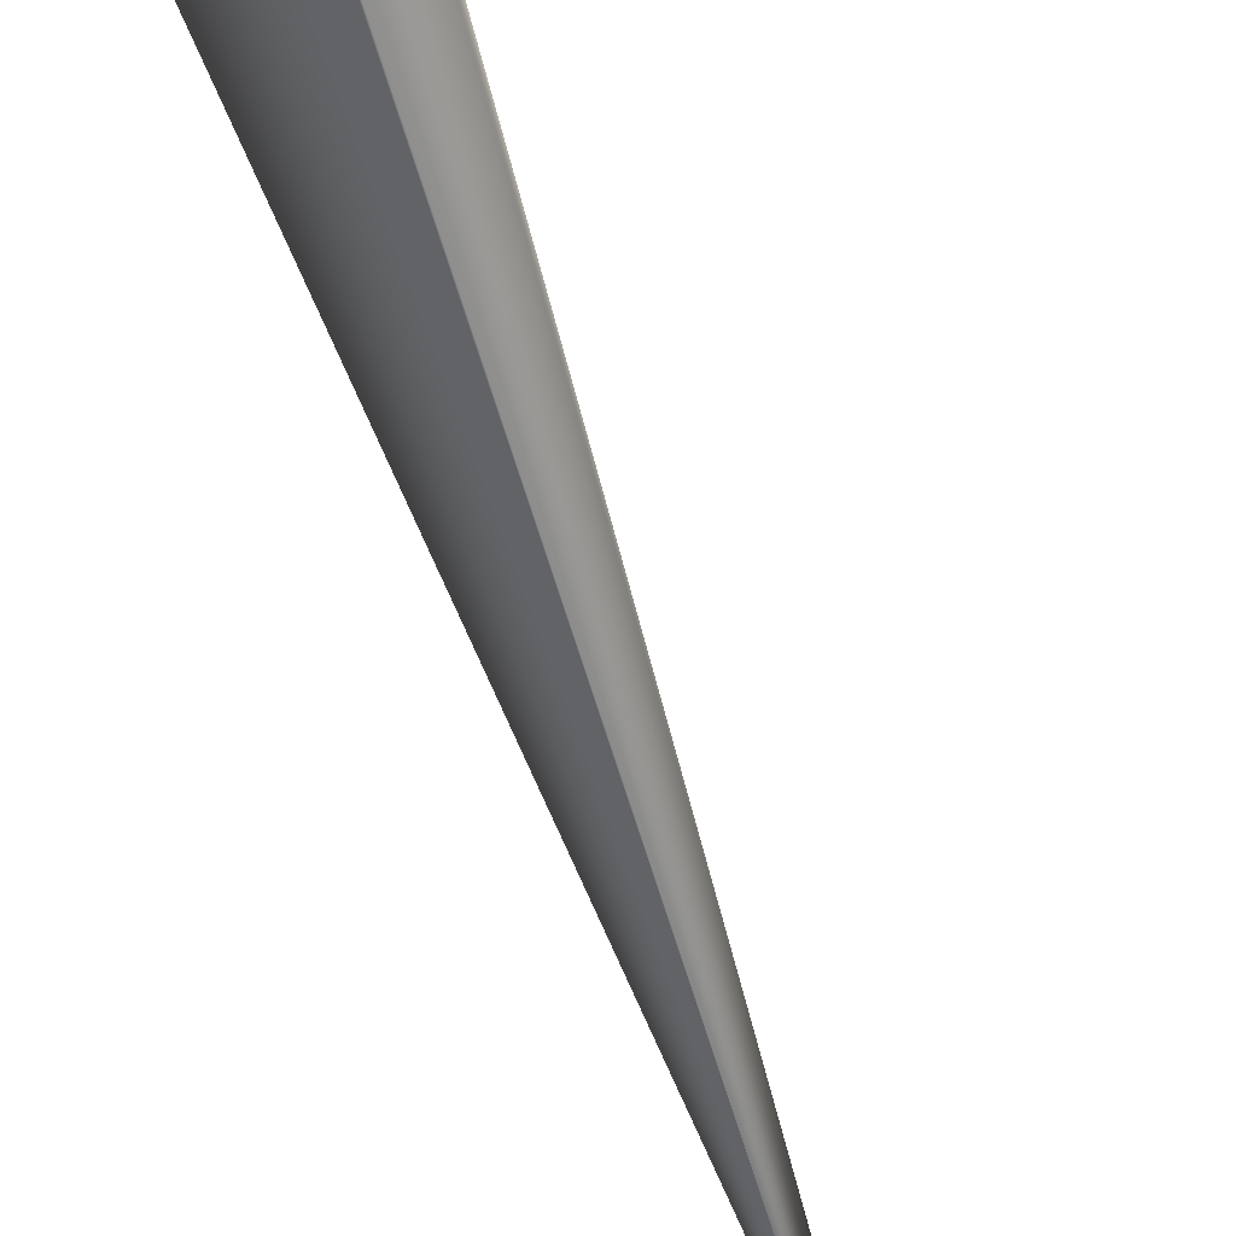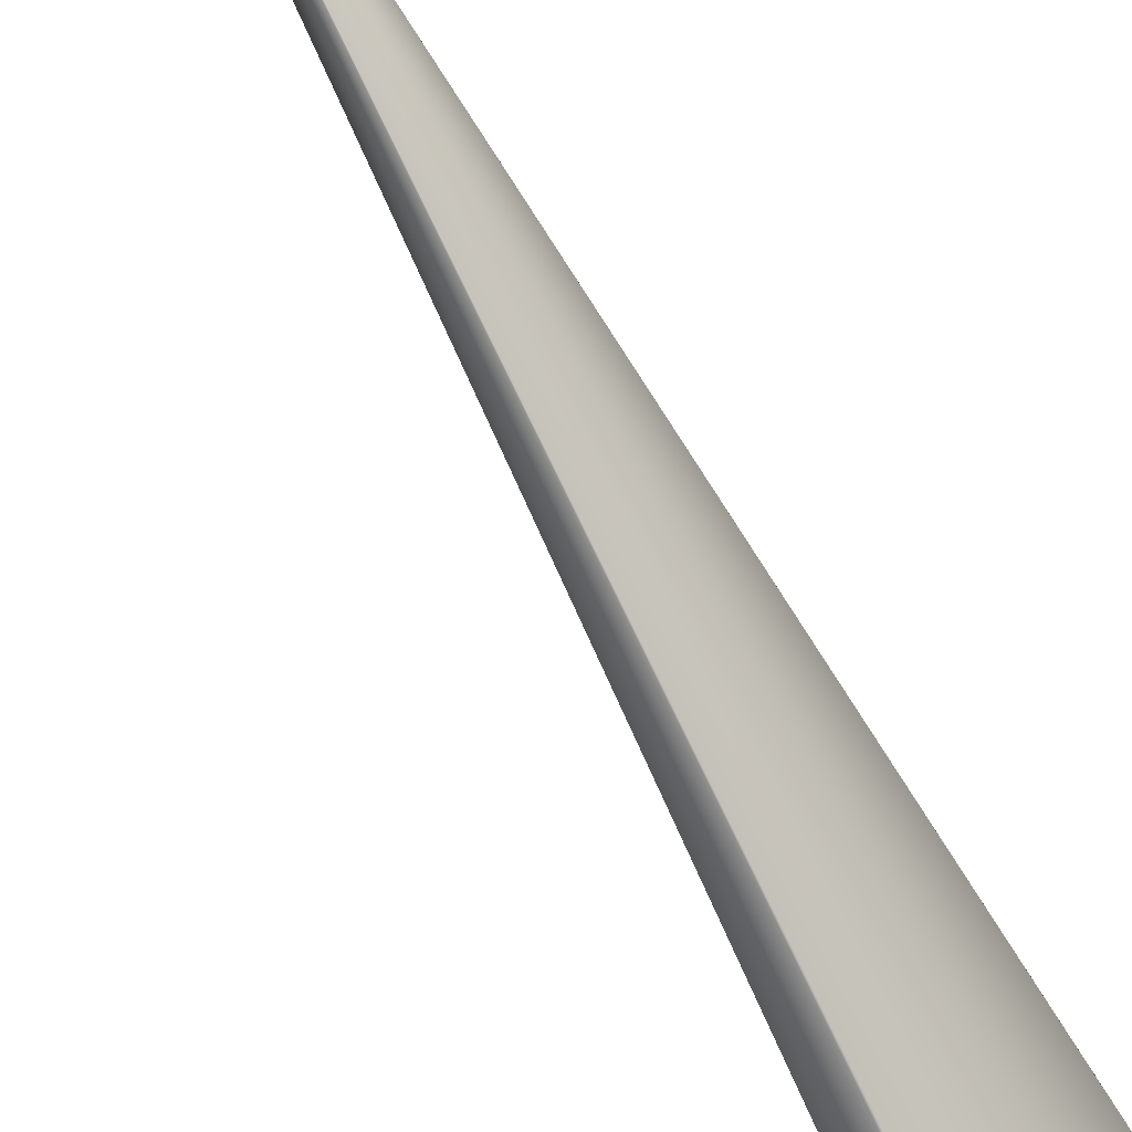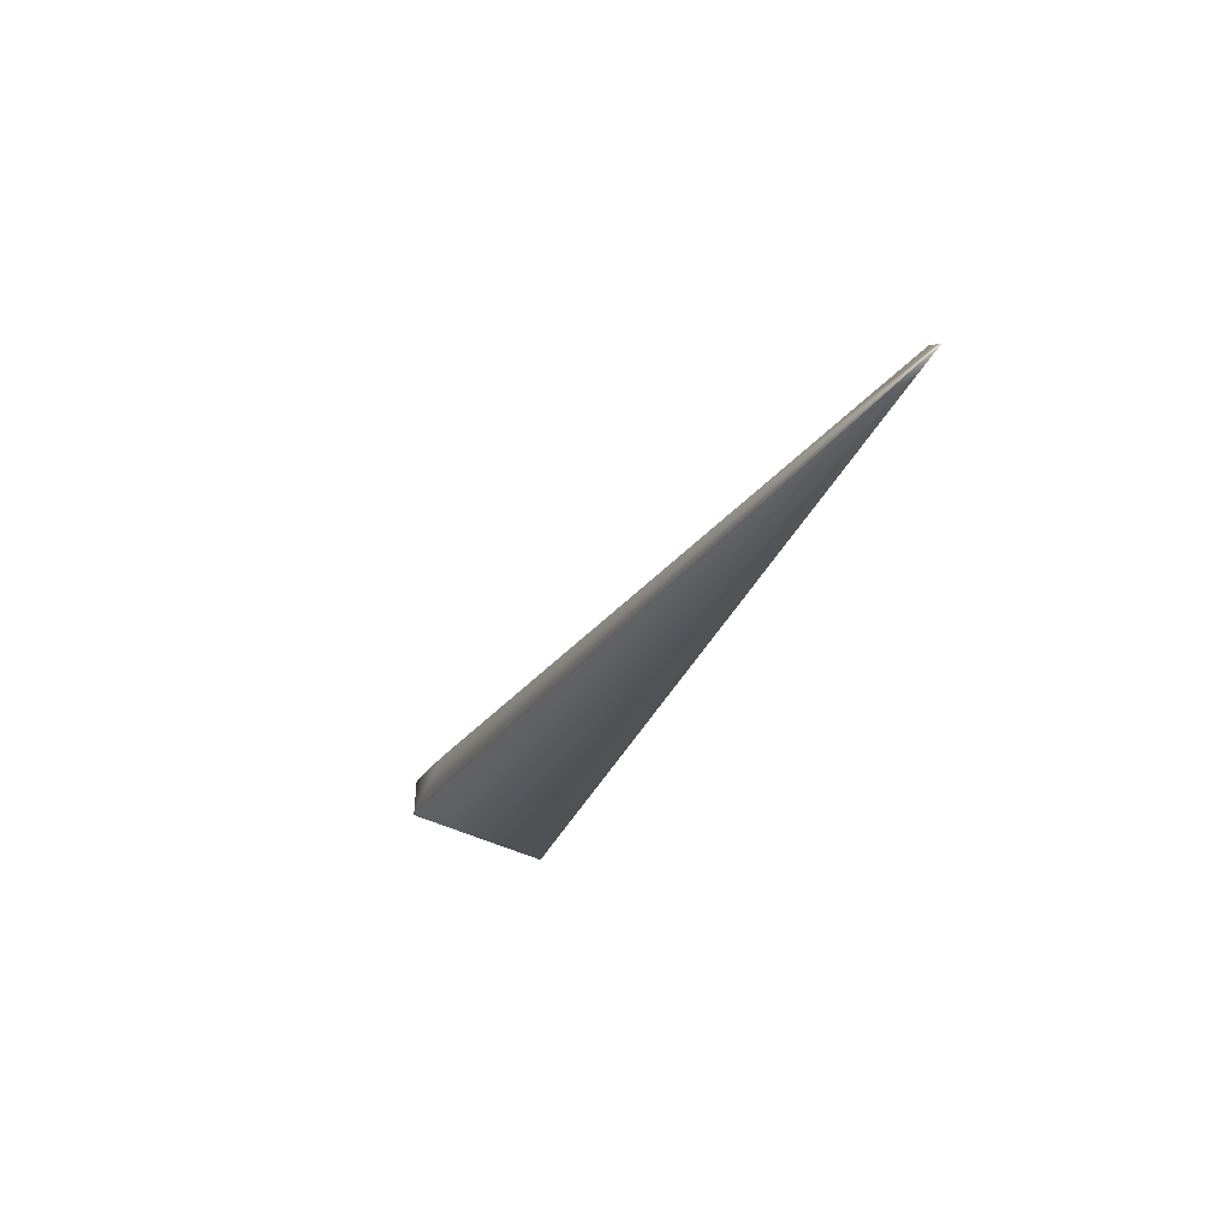
<metadata>
{"format":"obj","ext":"obj","renderer":"f3d","projection":"perspective","resolution":1024,"background":"white","views":[{"elev":-77.8,"azim":-146.9,"up":"+Y"},{"elev":-57.6,"azim":45.5,"up":"+Y"},{"elev":56.0,"azim":66.3,"up":"+Z"}]}
</metadata>
<code>
v 0.2119 0.3037 0.6951
v 0.06734 0.08655 -0.03934
v 0.2117 0.3037 0.6948
v -0.0215 0.03241 0.03451
v -0.000491 -0.001563 0
v 0.1957 0.3064 0.6749
v 0.001327 -0.000417 0.000979
v 0.06727 0.08655 -0.03945
v 0.2066 0.3049 0.6882
v 0.2115 0.3038 0.6945
v 0.2113 0.3038 0.6943
v 0.2111 0.3039 0.694
v 0.2109 0.3039 0.6937
v 0.2107 0.304 0.6934
v 0.2104 0.304 0.6932
v 0.2102 0.3041 0.6929
v 0.21 0.3041 0.6926
v 0.2098 0.3042 0.6923
v 0.2096 0.3042 0.6921
v 0.2094 0.3043 0.6918
v 0.2092 0.3043 0.6915
v 0.209 0.3044 0.6913
v 0.2087 0.3044 0.691
v 0.2085 0.3045 0.6907
v 0.2083 0.3045 0.6904
v 0.2081 0.3045 0.6902
v 0.06607 0.08663 -0.04126
v 0.2079 0.3046 0.6899
v 0.066 0.08663 -0.04136
v 0.2077 0.3046 0.6896
v 0.06593 0.08663 -0.04147
v 0.2075 0.3047 0.6893
v 0.06586 0.08664 -0.04158
v 0.2072 0.3047 0.6891
v 0.06579 0.08664 -0.04168
v 0.207 0.3048 0.6888
v 0.06572 0.08664 -0.04179
v 0.2068 0.3048 0.6885
v 0.06565 0.08664 -0.0419
v 0.06558 0.08664 -0.042
v 0.06551 0.08665 -0.04211
v 0.06543 0.08665 -0.04221
v 0.06536 0.08665 -0.04232
v 0.06529 0.08665 -0.04243
v 0.06522 0.08665 -0.04253
v 0.06515 0.08666 -0.04264
v 0.06508 0.08666 -0.04274
v 0.06501 0.08666 -0.04285
v 0.06494 0.08666 -0.04296
v 0.06486 0.08666 -0.04306
v 0.06479 0.08666 -0.04317
v 0.06472 0.08666 -0.04327
v 0.06465 0.08666 -0.04338
v 0.06458 0.08666 -0.04348
v 0.0645 0.08666 -0.04359
v 0.06443 0.08666 -0.04369
v 0.06436 0.08666 -0.0438
v 0.06429 0.08666 -0.0439
v 0.06421 0.08666 -0.04401
v 0.06414 0.08666 -0.04411
v 0.06407 0.08666 -0.04422
v 0.064 0.08665 -0.04432
v 0.06392 0.08665 -0.04443
v -0.002117 -0.002957 -0.008678
v 0.06198 0.08655 -0.04719
v -0.04309 0.01495 -0.04088
v -0.04316 0.01495 -0.04081
v -0.04776 0.015 -0.03523
v 0.0672 0.08656 -0.03955
v 0.2064 0.3049 0.688
v 0.06614 0.08662 -0.04115
v -0.04323 0.01495 -0.04074
v 0.06713 0.08656 -0.03966
v 0.2062 0.3049 0.6877
v 0.06621 0.08662 -0.04105
v -0.0433 0.01495 -0.04066
v 0.06706 0.08657 -0.03977
v 0.206 0.305 0.6874
v 0.06628 0.08662 -0.04094
v -0.04337 0.01495 -0.04059
v 0.06699 0.08657 -0.03987
v 0.2057 0.305 0.6872
v 0.06636 0.08661 -0.04083
v -0.04344 0.01495 -0.04052
v 0.06692 0.08658 -0.03998
v 0.2055 0.3051 0.6869
v 0.06643 0.08661 -0.04073
v -0.0435 0.01495 -0.04044
v 0.06685 0.08658 -0.04009
v 0.2053 0.3051 0.6866
v 0.0665 0.08661 -0.04062
v -0.04357 0.01495 -0.04037
v 0.06678 0.08659 -0.04019
v 0.2051 0.3051 0.6863
v 0.06657 0.0866 -0.04051
v -0.04364 0.01495 -0.04029
v 0.06671 0.08659 -0.0403
v 0.2049 0.3052 0.6861
v 0.06664 0.0866 -0.04041
v -0.04371 0.01495 -0.04022
v 0.2047 0.3052 0.6858
v -0.04377 0.01495 -0.04015
v 0.2044 0.3053 0.6855
v -0.04384 0.01495 -0.04007
v 0.2042 0.3053 0.6852
v -0.04391 0.01495 -0.04
v 0.204 0.3053 0.685
v -0.04398 0.01495 -0.03993
v 0.2038 0.3054 0.6847
v -0.04404 0.01495 -0.03985
v 0.2036 0.3054 0.6844
v -0.04411 0.01495 -0.03978
v 0.2033 0.3055 0.6842
v -0.04417 0.01495 -0.0397
v 0.1957 0.3064 0.6749
v 0.2031 0.3055 0.6839
v -0.04424 0.01495 -0.03963
v 0.2029 0.3055 0.6836
v -0.04431 0.01496 -0.03956
v 0.2027 0.3056 0.6833
v -0.04437 0.01496 -0.03948
v 0.2025 0.3056 0.6831
v -0.04444 0.01496 -0.03941
v 0.1957 0.3064 0.6749
v 0.2022 0.3056 0.6828
v -0.04451 0.01496 -0.03933
v -0.04457 0.01496 -0.03926
v 0.1957 0.3064 0.6749
v 0.202 0.3057 0.6825
v -0.04464 0.01496 -0.03918
v 0.1958 0.3064 0.675
v 0.1957 0.3064 0.675
v 0.1957 0.3064 0.6749
v 0.2018 0.3057 0.6823
v -0.0447 0.01496 -0.03911
v 0.196 0.3064 0.6752
v 0.1959 0.3064 0.6752
v 0.1959 0.3064 0.6751
v 0.1958 0.3064 0.6751
v 0.1958 0.3064 0.675
v 0.2016 0.3057 0.682
v -0.04477 0.01496 -0.03903
v 0.1963 0.3064 0.6756
v 0.1962 0.3064 0.6755
v 0.1961 0.3064 0.6754
v 0.1961 0.3064 0.6754
v 0.196 0.3064 0.6753
v 0.2014 0.3058 0.6817
v -0.04483 0.01496 -0.03896
v 0.1967 0.3063 0.6761
v 0.1966 0.3063 0.676
v 0.1965 0.3063 0.6759
v 0.1964 0.3063 0.6758
v 0.1964 0.3064 0.6757
v 0.2011 0.3058 0.6815
v -0.0449 0.01496 -0.03888
v 0.197 0.3063 0.6765
v 0.1969 0.3063 0.6763
v 0.1968 0.3063 0.6762
v 0.2009 0.3058 0.6812
v -0.04496 0.01496 -0.03881
v 0.1975 0.3062 0.677
v 0.1974 0.3063 0.6769
v 0.1972 0.3063 0.6767
v 0.1971 0.3063 0.6766
v 0.2007 0.3059 0.6809
v -0.04503 0.01496 -0.03873
v 0.1979 0.3062 0.6775
v 0.1978 0.3062 0.6774
v 0.1976 0.3062 0.6772
v 0.2005 0.3059 0.6807
v -0.04509 0.01496 -0.03866
v 0.1983 0.3062 0.6781
v 0.1982 0.3062 0.6779
v 0.198 0.3062 0.6777
v 0.2003 0.3059 0.6804
v -0.04515 0.01496 -0.03858
v 0.1987 0.3061 0.6784
v 0.1985 0.3061 0.6782
v 0.1999 0.306 0.6799
v 0.2001 0.3059 0.6802
v -0.04522 0.01496 -0.03851
v 0.199 0.3061 0.6788
v 0.1988 0.3061 0.6786
v 0.1997 0.306 0.6797
v -0.04528 0.01496 -0.03843
v 0.1993 0.306 0.6793
v 0.1992 0.3061 0.6791
v 0.1995 0.306 0.6795
v -0.04534 0.01497 -0.03836
v -0.04541 0.01497 -0.03828
v -0.04547 0.01497 -0.03821
v -0.04553 0.01497 -0.03813
v -0.0456 0.01497 -0.03805
v -0.04566 0.01497 -0.03798
v -0.04572 0.01497 -0.0379
v -0.04578 0.01497 -0.03782
v -0.04585 0.01497 -0.03775
v -0.04591 0.01497 -0.03767
v -0.04597 0.01497 -0.0376
v -0.04603 0.01497 -0.03752
v -0.04609 0.01498 -0.03744
v -0.04615 0.01498 -0.03737
v -0.04621 0.01498 -0.03729
v 0.06385 0.08665 -0.04453
v -0.04627 0.01498 -0.03721
v 0.06378 0.08665 -0.04464
v -0.04634 0.01498 -0.03714
v 0.06371 0.08665 -0.04474
v -0.04639 0.01498 -0.03706
v 0.06364 0.08665 -0.04484
v -0.04645 0.01498 -0.03699
v 0.06357 0.08664 -0.04494
v -0.04651 0.01498 -0.03692
v 0.0635 0.08664 -0.04503
v -0.04656 0.01498 -0.03684
v 0.06344 0.08664 -0.04513
v -0.04662 0.01498 -0.03677
v 0.06337 0.08664 -0.04522
v -0.04667 0.01498 -0.03671
v 0.06331 0.08663 -0.04531
v -0.04672 0.01498 -0.03664
v 0.06325 0.08663 -0.0454
v -0.04677 0.01498 -0.03658
v 0.06319 0.08663 -0.04548
v -0.04682 0.01499 -0.03651
v 0.06313 0.08662 -0.04557
v -0.04687 0.01499 -0.03645
v 0.06307 0.08662 -0.04565
v -0.04691 0.01499 -0.03639
v 0.06302 0.08662 -0.04573
v -0.04696 0.01499 -0.03633
v 0.06296 0.08662 -0.04581
v -0.047 0.01499 -0.03627
v 0.06291 0.08661 -0.04588
v -0.04704 0.01499 -0.03622
v 0.06286 0.08661 -0.04595
v -0.04708 0.01499 -0.03616
v 0.06281 0.08661 -0.04602
v -0.04712 0.01499 -0.03611
v 0.06276 0.08661 -0.04609
v -0.04716 0.01499 -0.03606
v 0.06271 0.0866 -0.04616
v -0.0472 0.01499 -0.03601
v 0.06267 0.0866 -0.04622
v -0.04723 0.01499 -0.03596
v 0.06262 0.0866 -0.04629
v -0.04727 0.01499 -0.03591
v 0.06258 0.08659 -0.04635
v -0.0473 0.01499 -0.03587
v 0.06254 0.08659 -0.04641
v -0.04733 0.01499 -0.03582
v 0.0625 0.08659 -0.04646
v -0.04736 0.01499 -0.03578
v 0.06246 0.08659 -0.04652
v -0.04739 0.015 -0.03574
v 0.06242 0.08658 -0.04657
v -0.04742 0.015 -0.0357
v 0.06239 0.08658 -0.04662
v -0.04745 0.015 -0.03566
v 0.06235 0.08658 -0.04666
v -0.04748 0.015 -0.03563
v 0.06232 0.08658 -0.04671
v -0.0475 0.015 -0.03559
v 0.06229 0.08657 -0.04675
v -0.04752 0.015 -0.03556
v 0.06226 0.08657 -0.04679
v -0.04755 0.015 -0.03553
v 0.06223 0.08657 -0.04683
v -0.04757 0.015 -0.0355
v 0.0622 0.08657 -0.04687
v -0.04759 0.015 -0.03547
v 0.06218 0.08657 -0.04691
v -0.04761 0.015 -0.03544
v 0.06216 0.08656 -0.04694
v -0.04763 0.015 -0.03542
v 0.06213 0.08656 -0.04697
v -0.04764 0.015 -0.0354
v 0.06211 0.08656 -0.047
v -0.04766 0.015 -0.03537
v 0.06209 0.08656 -0.04703
v -0.04767 0.015 -0.03535
v 0.06207 0.08656 -0.04705
v -0.04769 0.015 -0.03533
v 0.06206 0.08656 -0.04707
v -0.0477 0.015 -0.03532
v 0.06204 0.08655 -0.04709
v -0.04771 0.015 -0.0353
v 0.06203 0.08655 -0.04711
v -0.04772 0.015 -0.03529
v 0.06202 0.08655 -0.04713
v -0.04773 0.015 -0.03527
v 0.06201 0.08655 -0.04714
v -0.04774 0.015 -0.03526
v 0.062 0.08655 -0.04716
v -0.04774 0.015 -0.03525
v 0.06199 0.08655 -0.04717
v -0.04775 0.015 -0.03525
v 0.06199 0.08655 -0.04718
v -0.04775 0.015 -0.03524
v 0.06198 0.08655 -0.04718
v -0.04776 0.015 -0.03524
f 1 2 3
f 1 4 5
f 1 3 6
f 1 6 4
f 1 7 2
f 1 5 7
f 2 8 9
f 2 10 3
f 2 11 10
f 2 12 11
f 2 13 12
f 2 14 13
f 2 15 14
f 2 16 15
f 2 17 16
f 2 18 17
f 2 19 18
f 2 20 19
f 2 21 20
f 2 22 21
f 2 23 22
f 2 24 23
f 2 25 24
f 2 26 25
f 2 27 8
f 2 28 26
f 2 29 27
f 2 30 28
f 2 31 29
f 2 32 30
f 2 33 31
f 2 34 32
f 2 35 33
f 2 36 34
f 2 37 35
f 2 38 36
f 2 39 37
f 2 9 38
f 2 40 39
f 2 41 40
f 2 42 41
f 2 43 42
f 2 44 43
f 2 45 44
f 2 46 45
f 2 47 46
f 2 48 47
f 2 49 48
f 2 50 49
f 2 51 50
f 2 52 51
f 2 53 52
f 2 54 53
f 2 55 54
f 2 56 55
f 2 57 56
f 2 58 57
f 2 59 58
f 2 60 59
f 2 61 60
f 2 62 61
f 2 63 62
f 2 64 65
f 2 65 63
f 2 7 64
f 66 67 65
f 66 64 67
f 66 65 64
f 4 6 68
f 4 68 5
f 3 10 6
f 8 69 70
f 8 71 69
f 8 27 71
f 8 70 9
f 67 72 65
f 67 64 72
f 10 11 12
f 10 12 6
f 69 73 74
f 69 75 73
f 69 71 75
f 69 74 70
f 72 76 65
f 72 64 76
f 73 77 78
f 73 79 77
f 73 75 79
f 73 78 74
f 76 80 65
f 76 64 80
f 12 13 6
f 77 81 82
f 77 83 81
f 77 79 83
f 77 82 78
f 80 84 65
f 80 64 84
f 13 14 6
f 81 85 86
f 81 87 85
f 81 83 87
f 81 86 82
f 84 88 65
f 84 64 88
f 14 15 6
f 85 89 90
f 85 91 89
f 85 87 91
f 85 90 86
f 88 92 65
f 88 64 92
f 15 16 6
f 89 93 94
f 89 95 93
f 89 91 95
f 89 94 90
f 92 96 65
f 92 64 96
f 16 17 6
f 93 97 98
f 93 99 97
f 93 95 99
f 93 98 94
f 96 100 65
f 96 64 100
f 17 18 6
f 97 99 101
f 97 101 98
f 100 102 65
f 100 64 102
f 18 19 6
f 99 95 103
f 99 103 101
f 102 104 65
f 102 64 104
f 19 20 6
f 95 91 105
f 95 105 103
f 104 106 65
f 104 64 106
f 20 21 6
f 91 87 107
f 91 107 105
f 106 108 65
f 106 64 108
f 21 22 6
f 87 83 109
f 87 109 107
f 108 110 65
f 108 64 110
f 22 23 6
f 83 79 111
f 83 111 109
f 110 112 65
f 110 64 112
f 23 24 6
f 79 75 113
f 79 113 111
f 112 114 65
f 112 64 114
f 24 25 115
f 24 115 6
f 75 71 116
f 75 116 113
f 114 117 65
f 114 64 117
f 25 26 115
f 71 27 118
f 71 118 116
f 117 119 65
f 117 64 119
f 26 28 115
f 27 29 120
f 27 120 118
f 119 121 65
f 119 64 121
f 28 30 115
f 29 31 122
f 29 122 120
f 121 123 65
f 121 64 123
f 30 32 124
f 30 124 115
f 31 33 125
f 31 125 122
f 123 126 65
f 123 64 126
f 32 34 124
f 33 35 125
f 126 127 65
f 126 64 127
f 34 36 128
f 34 128 124
f 35 37 129
f 35 129 125
f 127 130 65
f 127 64 130
f 36 38 131
f 36 131 132
f 36 132 133
f 36 133 128
f 37 39 134
f 37 134 129
f 130 135 65
f 130 64 135
f 38 9 136
f 38 136 137
f 38 137 138
f 38 138 139
f 38 139 140
f 38 140 131
f 39 40 141
f 39 141 134
f 135 142 65
f 135 64 142
f 9 70 143
f 9 143 144
f 9 144 145
f 9 145 146
f 9 146 147
f 9 147 136
f 40 41 148
f 40 148 141
f 142 149 65
f 142 64 149
f 70 74 150
f 70 150 151
f 70 151 152
f 70 152 153
f 70 153 154
f 70 154 143
f 41 42 155
f 41 155 148
f 149 156 65
f 149 64 156
f 74 78 157
f 74 157 158
f 74 158 159
f 74 159 150
f 42 43 160
f 42 160 155
f 156 161 65
f 156 64 161
f 78 82 162
f 78 162 163
f 78 163 164
f 78 164 165
f 78 165 157
f 43 44 166
f 43 166 160
f 161 167 65
f 161 64 167
f 82 86 168
f 82 168 169
f 82 169 170
f 82 170 162
f 44 45 171
f 44 171 166
f 167 172 65
f 167 64 172
f 86 90 173
f 86 173 174
f 86 174 175
f 86 175 168
f 45 46 176
f 45 176 171
f 172 177 65
f 172 64 177
f 90 94 178
f 90 178 179
f 90 179 173
f 46 47 180
f 46 181 176
f 46 180 181
f 177 182 65
f 177 64 182
f 94 98 183
f 94 183 184
f 94 184 178
f 47 48 185
f 47 185 180
f 182 186 65
f 182 64 186
f 98 101 187
f 98 187 188
f 98 188 183
f 48 49 189
f 48 189 185
f 186 190 65
f 186 64 190
f 101 103 185
f 101 185 189
f 101 189 187
f 49 50 187
f 49 187 189
f 190 191 65
f 190 64 191
f 103 105 180
f 103 180 185
f 50 51 183
f 50 188 187
f 50 183 188
f 191 192 65
f 191 64 192
f 105 107 181
f 105 181 180
f 51 52 184
f 51 184 183
f 192 193 65
f 192 64 193
f 107 109 176
f 107 176 181
f 52 53 179
f 52 178 184
f 52 179 178
f 193 194 65
f 193 64 194
f 109 111 171
f 109 171 176
f 53 54 174
f 53 173 179
f 53 174 173
f 194 195 65
f 194 64 195
f 111 113 166
f 111 166 171
f 54 55 175
f 54 175 174
f 195 196 65
f 195 64 196
f 113 116 160
f 113 160 166
f 55 56 169
f 55 168 175
f 55 169 168
f 196 197 65
f 196 64 197
f 116 118 160
f 56 57 162
f 56 170 169
f 56 162 170
f 197 198 65
f 197 64 198
f 118 120 155
f 118 155 160
f 57 58 164
f 57 163 162
f 57 164 163
f 198 199 65
f 198 64 199
f 120 122 155
f 58 59 158
f 58 165 164
f 58 157 165
f 58 158 157
f 199 200 65
f 199 64 200
f 122 125 155
f 59 60 151
f 59 159 158
f 59 150 159
f 59 151 150
f 200 201 65
f 200 64 201
f 125 129 155
f 60 61 154
f 60 152 151
f 60 153 152
f 60 154 153
f 201 202 65
f 201 64 202
f 129 134 155
f 61 62 146
f 61 143 154
f 61 144 143
f 61 145 144
f 61 146 145
f 202 203 65
f 202 64 203
f 134 141 155
f 62 63 140
f 62 147 146
f 62 136 147
f 62 137 136
f 62 138 137
f 62 139 138
f 62 140 139
f 203 204 65
f 203 64 204
f 141 148 155
f 63 205 6
f 63 131 140
f 63 132 131
f 63 133 132
f 63 128 133
f 63 124 128
f 63 6 124
f 63 65 205
f 204 206 65
f 204 64 206
f 205 207 6
f 205 65 207
f 206 208 65
f 206 64 208
f 207 209 6
f 207 65 209
f 208 210 65
f 208 64 210
f 209 211 6
f 209 65 211
f 210 212 65
f 210 64 212
f 211 213 6
f 211 65 213
f 212 214 65
f 212 64 214
f 213 215 6
f 213 65 215
f 214 216 65
f 214 64 216
f 215 217 6
f 215 65 217
f 216 218 65
f 216 64 218
f 217 219 6
f 217 65 219
f 218 220 65
f 218 64 220
f 219 221 6
f 219 65 221
f 220 222 65
f 220 64 222
f 221 223 6
f 221 65 223
f 222 224 65
f 222 64 224
f 223 225 6
f 223 65 225
f 224 226 65
f 224 64 226
f 225 227 6
f 225 65 227
f 226 228 65
f 226 64 228
f 227 229 6
f 227 65 229
f 228 230 65
f 228 64 230
f 229 231 6
f 229 65 231
f 230 232 65
f 230 64 232
f 231 233 6
f 231 65 233
f 232 234 65
f 232 64 234
f 233 235 6
f 233 65 235
f 234 236 65
f 234 64 236
f 235 237 6
f 235 65 237
f 236 238 65
f 236 64 238
f 237 239 6
f 237 65 239
f 238 240 65
f 238 64 240
f 239 241 6
f 239 65 241
f 240 242 65
f 240 64 242
f 241 243 6
f 241 65 243
f 242 244 65
f 242 64 244
f 243 245 6
f 243 65 245
f 244 246 65
f 244 64 246
f 245 247 6
f 245 65 247
f 246 248 65
f 246 64 248
f 247 249 6
f 247 65 249
f 248 250 65
f 248 64 250
f 249 251 6
f 249 65 251
f 250 252 65
f 250 64 252
f 251 253 6
f 251 65 253
f 252 254 65
f 252 64 254
f 253 255 6
f 253 65 255
f 254 256 65
f 254 64 256
f 255 257 6
f 255 65 257
f 256 258 65
f 256 64 258
f 257 259 6
f 257 65 259
f 258 260 65
f 258 64 260
f 259 261 6
f 259 65 261
f 260 262 65
f 260 64 262
f 261 263 6
f 261 65 263
f 262 264 65
f 262 64 264
f 263 265 6
f 263 65 265
f 264 266 65
f 264 64 266
f 265 267 6
f 265 65 267
f 266 268 65
f 266 64 268
f 267 269 6
f 267 65 269
f 268 270 65
f 268 64 270
f 269 271 6
f 269 65 271
f 270 272 65
f 270 64 272
f 271 273 6
f 271 65 273
f 272 274 65
f 272 64 274
f 273 275 6
f 273 65 275
f 274 276 65
f 274 64 276
f 275 277 6
f 275 65 277
f 276 278 65
f 276 64 278
f 277 279 6
f 277 65 279
f 278 280 65
f 278 64 280
f 279 281 6
f 279 65 281
f 280 282 65
f 280 64 282
f 281 283 6
f 281 65 283
f 282 284 65
f 282 64 284
f 283 285 6
f 283 65 285
f 284 286 65
f 284 64 286
f 285 287 6
f 285 65 287
f 286 288 65
f 286 64 288
f 287 289 6
f 287 65 289
f 288 290 65
f 288 64 290
f 289 291 6
f 289 65 291
f 290 292 65
f 290 64 292
f 291 293 6
f 291 65 293
f 292 294 65
f 292 64 294
f 293 295 6
f 293 65 295
f 294 296 65
f 294 64 296
f 295 297 6
f 295 65 297
f 296 298 65
f 296 64 298
f 297 299 6
f 297 65 299
f 298 300 65
f 298 64 300
f 299 301 6
f 299 65 301
f 300 302 65
f 300 64 302
f 124 6 115
f 301 65 6
f 302 64 68
f 302 68 65
f 6 65 68
f 64 7 5
f 64 5 68

</code>
